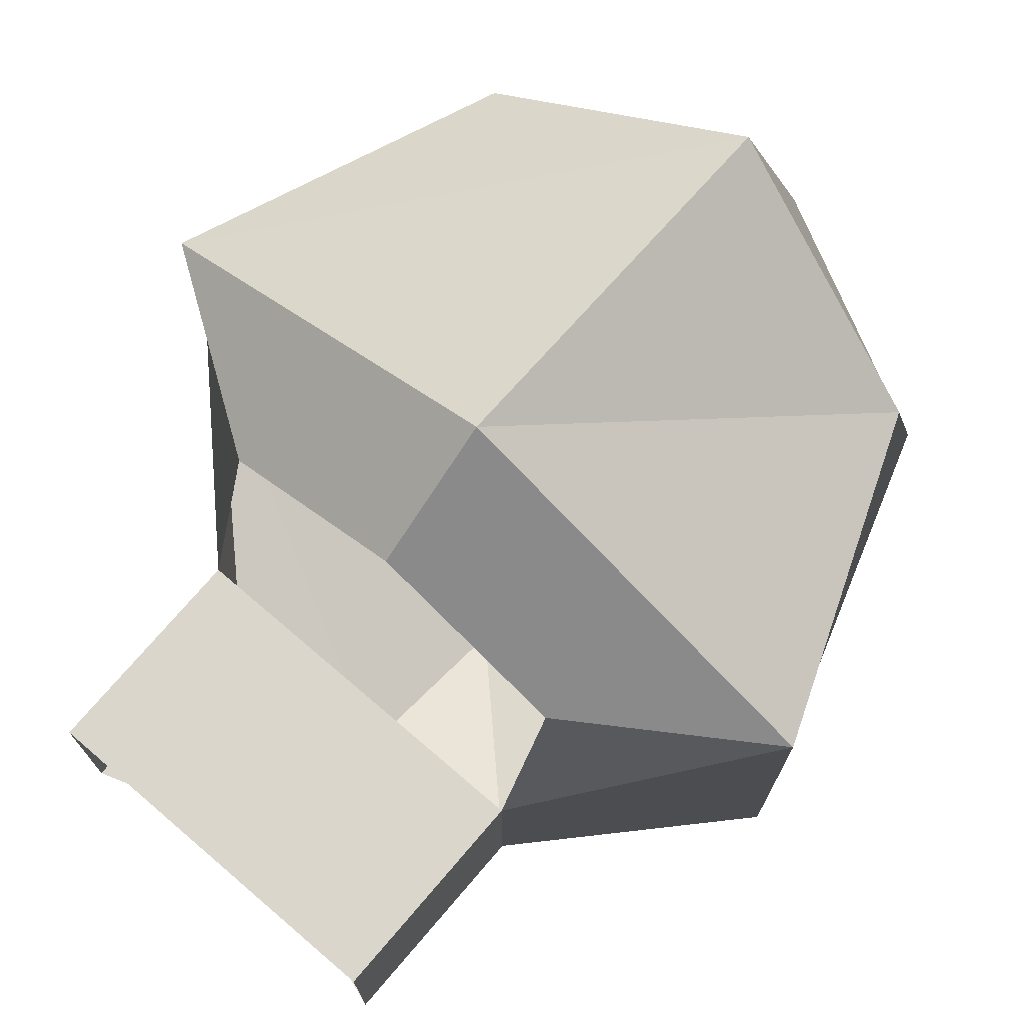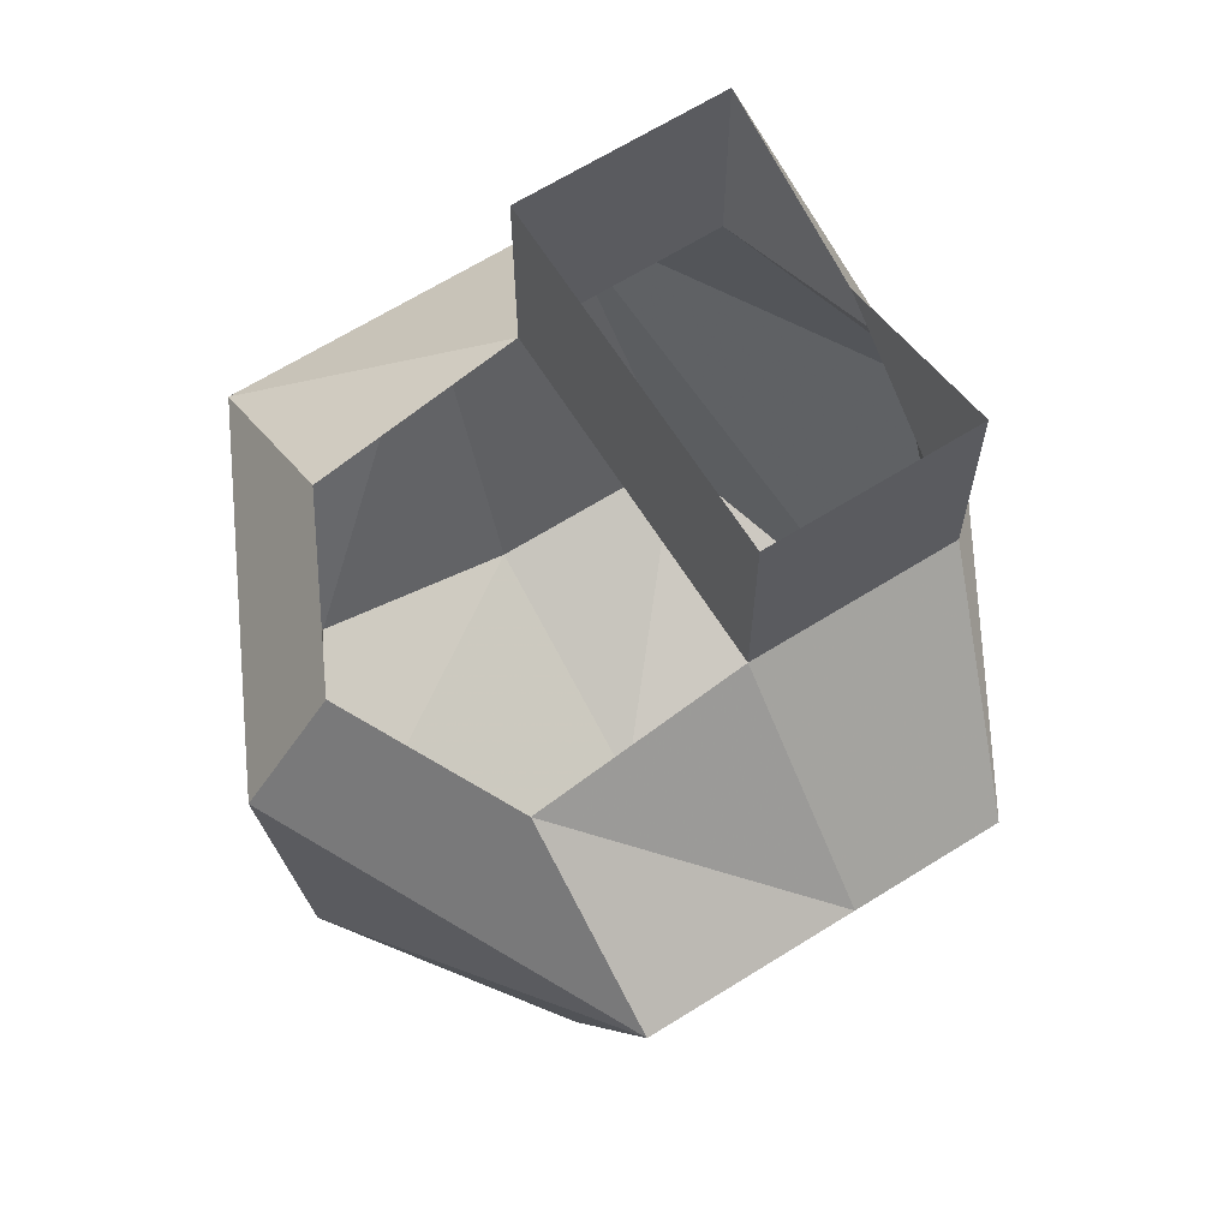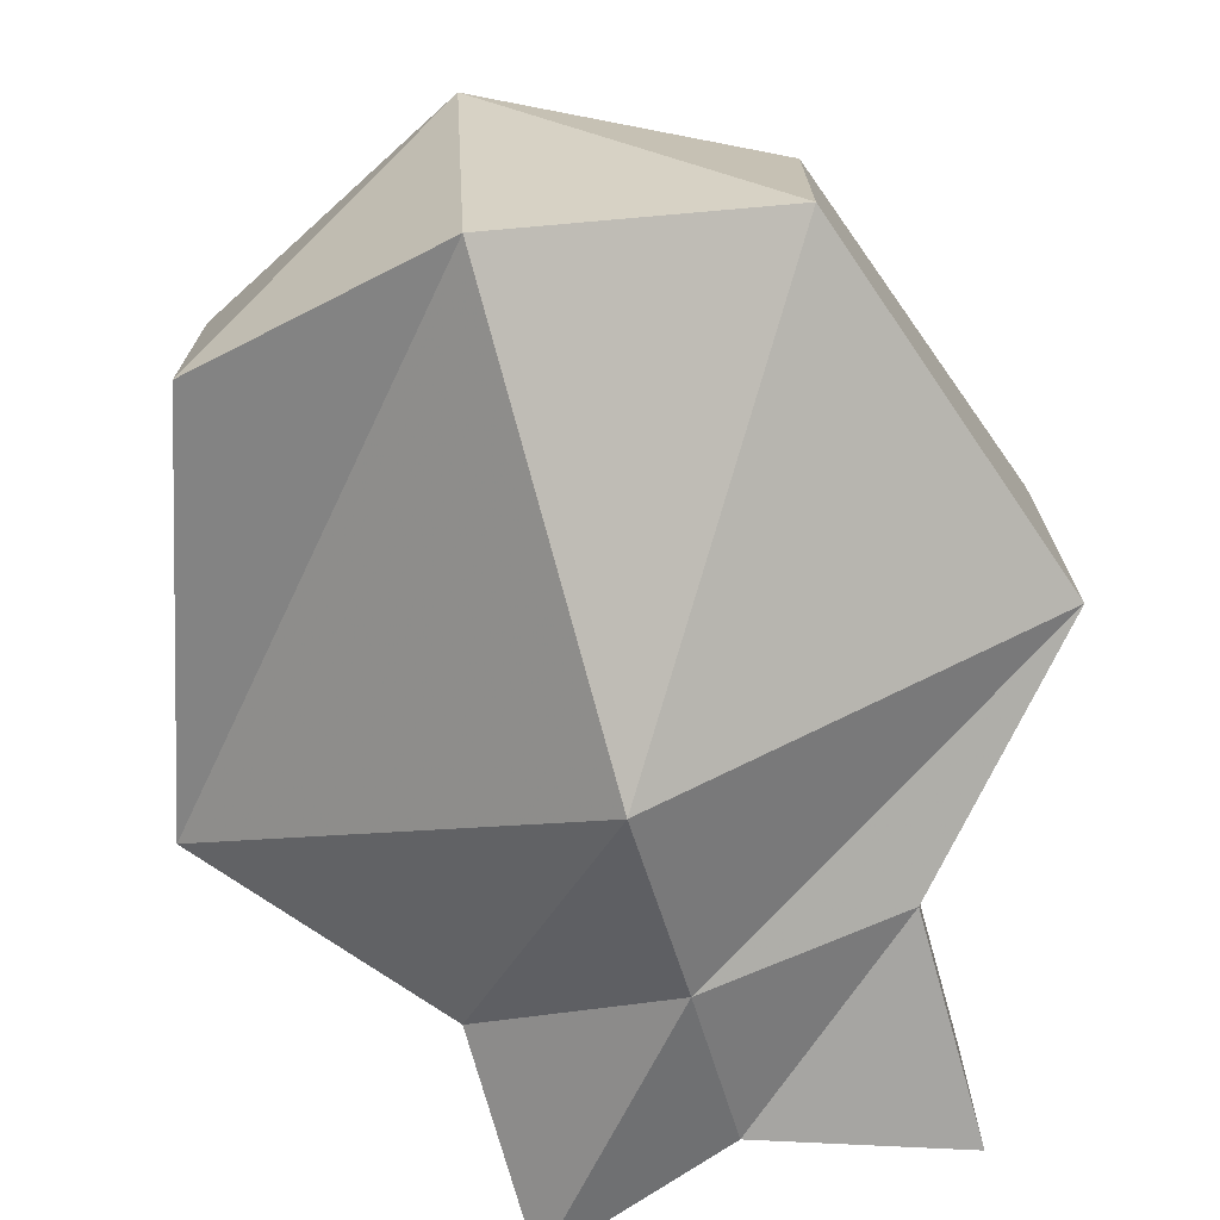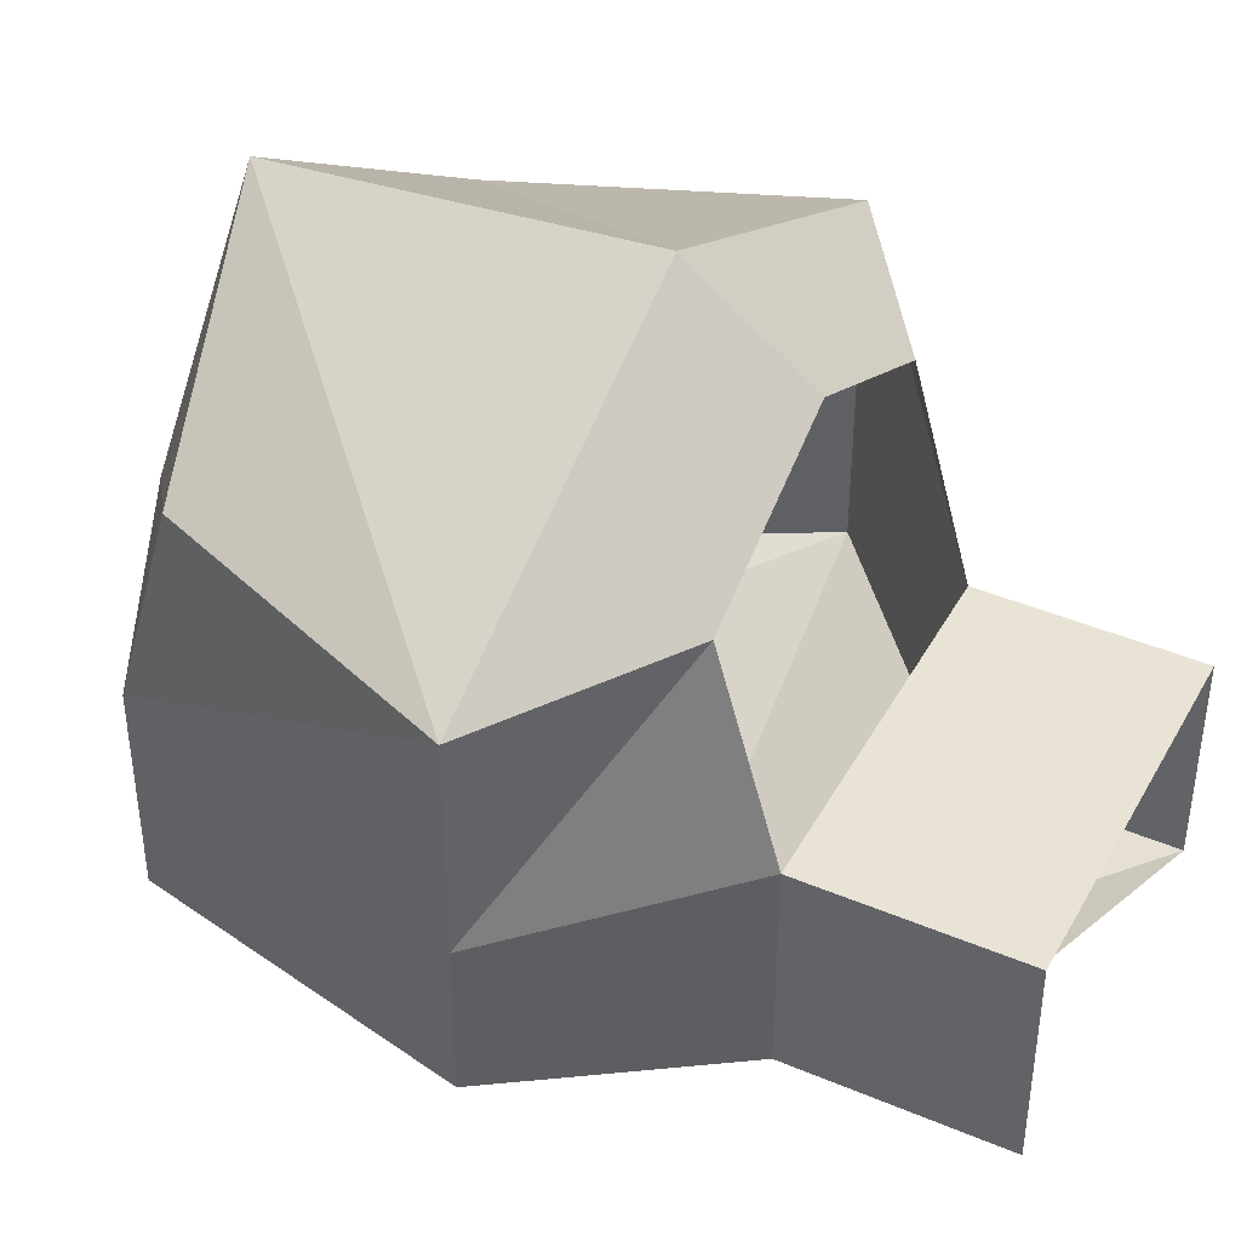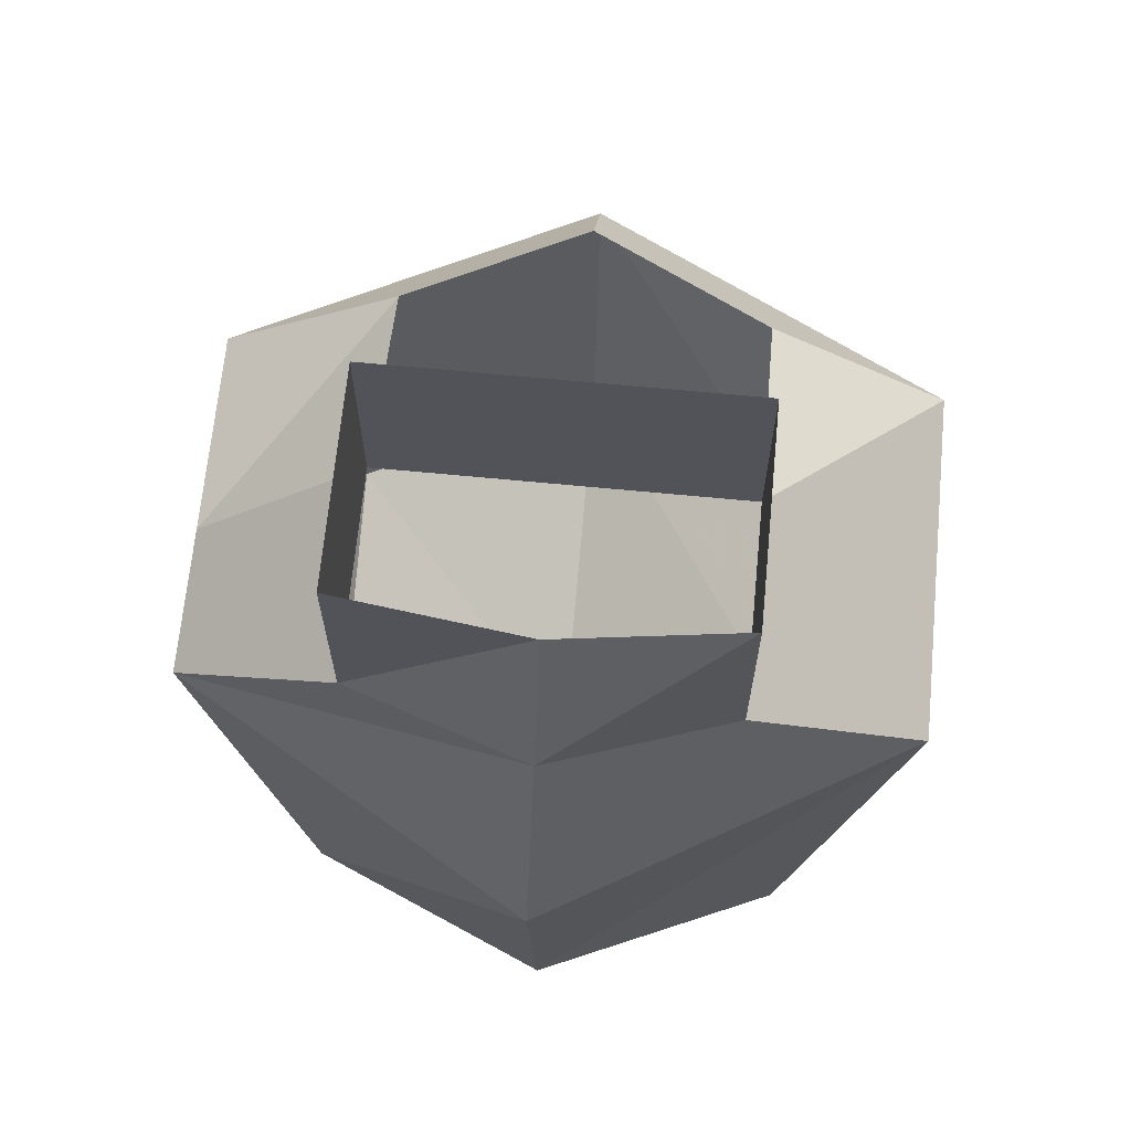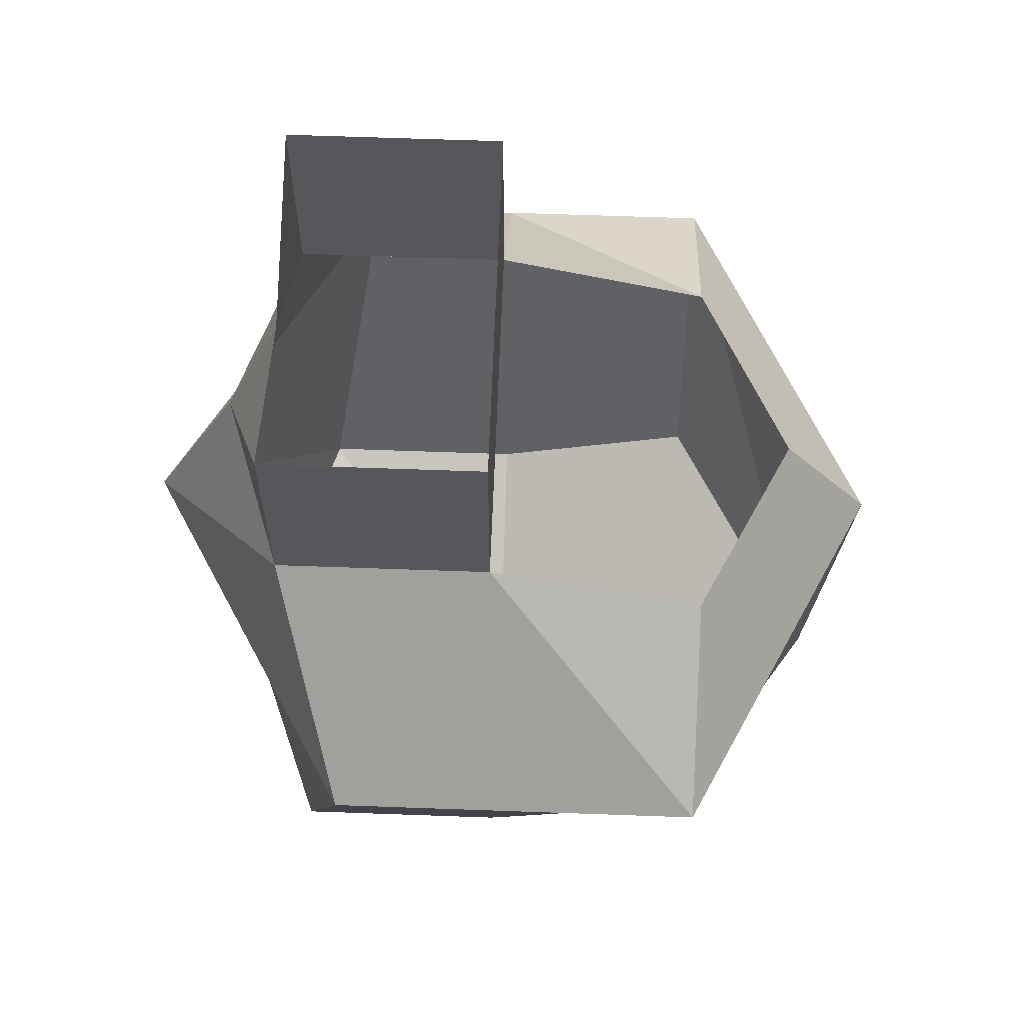
<metadata>
{"format":"obj","ext":"obj","renderer":"f3d","projection":"perspective","resolution":1024,"background":"white","views":[{"elev":74.0,"azim":-139.4,"up":"+Z"},{"elev":65.7,"azim":57.8,"up":"+Y"},{"elev":-73.7,"azim":15.6,"up":"+Z"},{"elev":42.2,"azim":117.0,"up":"+Z"},{"elev":67.2,"azim":-174.5,"up":"+Y"},{"elev":63.2,"azim":-87.9,"up":"+Y"}]}
</metadata>
<code>
v -0.04688 -0.05469 0.01562
v 0 -0.05469 0.01562
v 0 0 0.01562
v -0.04688 0 0.01562
v -0.04688 -0.05469 -0.03906
v -0.09375 -0.1016 -0.02344
v -0.09375 -0.1016 0.01562
v -0.09375 -0.1016 0.07031
v -0.04688 -0.07031 0.07031
v 0 -0.07031 0.09375
v 0 -0.1016 0.1172
v 0.04688 -0.07031 0.07031
v 0.09375 -0.1016 0.07031
v 0.09375 -0.1016 0.01562
v 0.04688 -0.05469 0.01562
v 0.04688 -0.05469 -0.03906
v 0.04688 0 -0.03906
v 0.04688 0 0.01562
v -0.04688 0 -0.03906
v 0 -0.05469 -0.05469
v 0 -0.1016 -0.07812
v 0 -0.2109 -0.0625
v -0.0625 -0.1953 -0.03906
v -0.0625 -0.1953 0.01562
v -0.0625 -0.1797 0.07031
v 0 -0.1953 0.1094
v 0.0625 -0.1797 0.07031
v 0.0625 -0.1953 0.01562
v 0.09375 -0.1016 -0.02344
v 0 -0.01562 -0.03906
v 0.0625 -0.1953 -0.03906
v 0 -0.2266 0.01562
f 1 2 3
f 1 3 4
f 1 4 5
f 1 5 6
f 1 6 7
f 1 7 8
f 1 8 9
f 9 8 10
f 10 8 11
f 10 11 12
f 12 11 13
f 12 13 14
f 12 14 15
f 15 14 16
f 15 16 17
f 15 17 18
f 15 18 2
f 2 18 3
f 5 4 19
f 5 19 20
f 5 20 21
f 5 21 6
f 6 21 22
f 6 22 23
f 6 23 7
f 7 23 24
f 7 24 25
f 7 25 8
f 8 25 11
f 11 25 26
f 11 26 13
f 13 26 27
f 13 27 28
f 13 28 14
f 14 28 29
f 14 29 16
f 16 29 20
f 16 20 30
f 16 30 17
f 20 19 30
f 29 21 20
f 21 29 31
f 21 31 22
f 22 31 32
f 22 32 23
f 23 32 24
f 24 32 26
f 24 26 25
f 32 31 28
f 32 28 27
f 32 27 26
f 28 31 29

</code>
